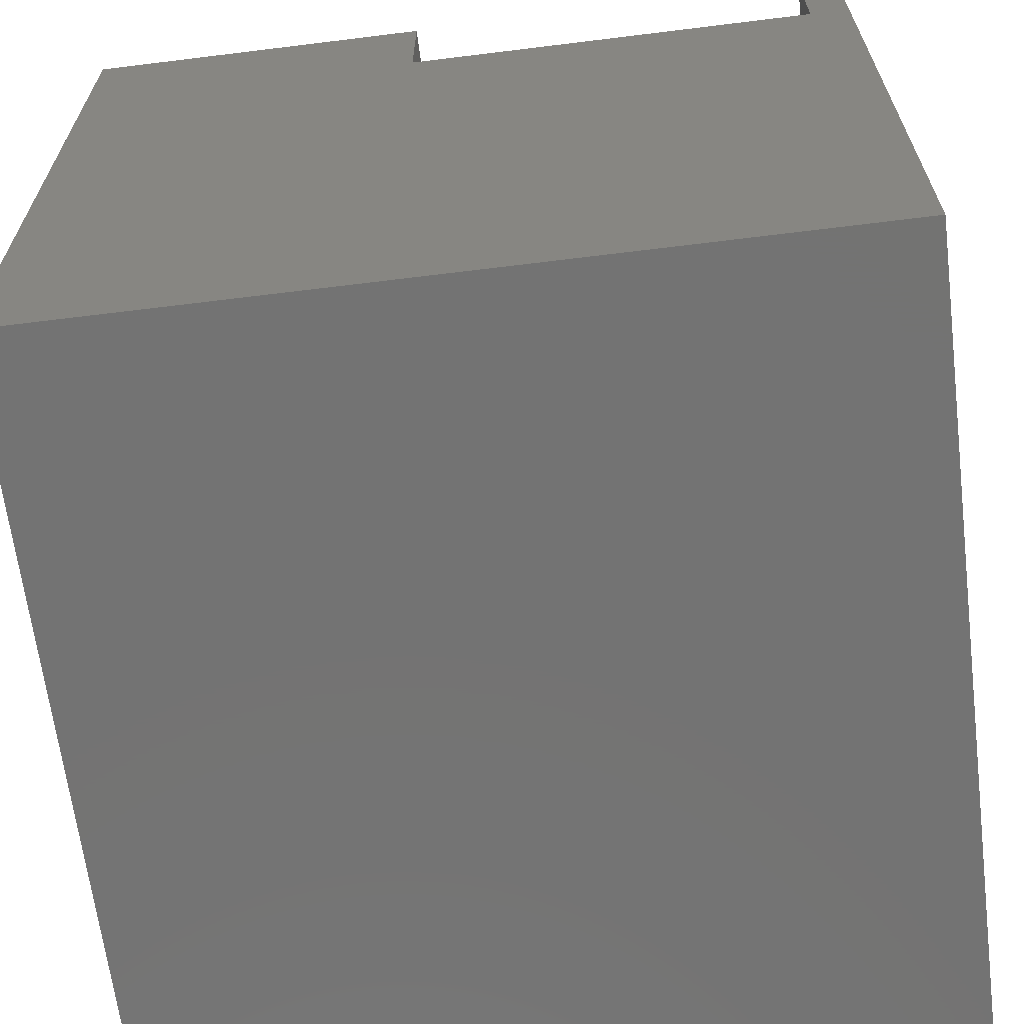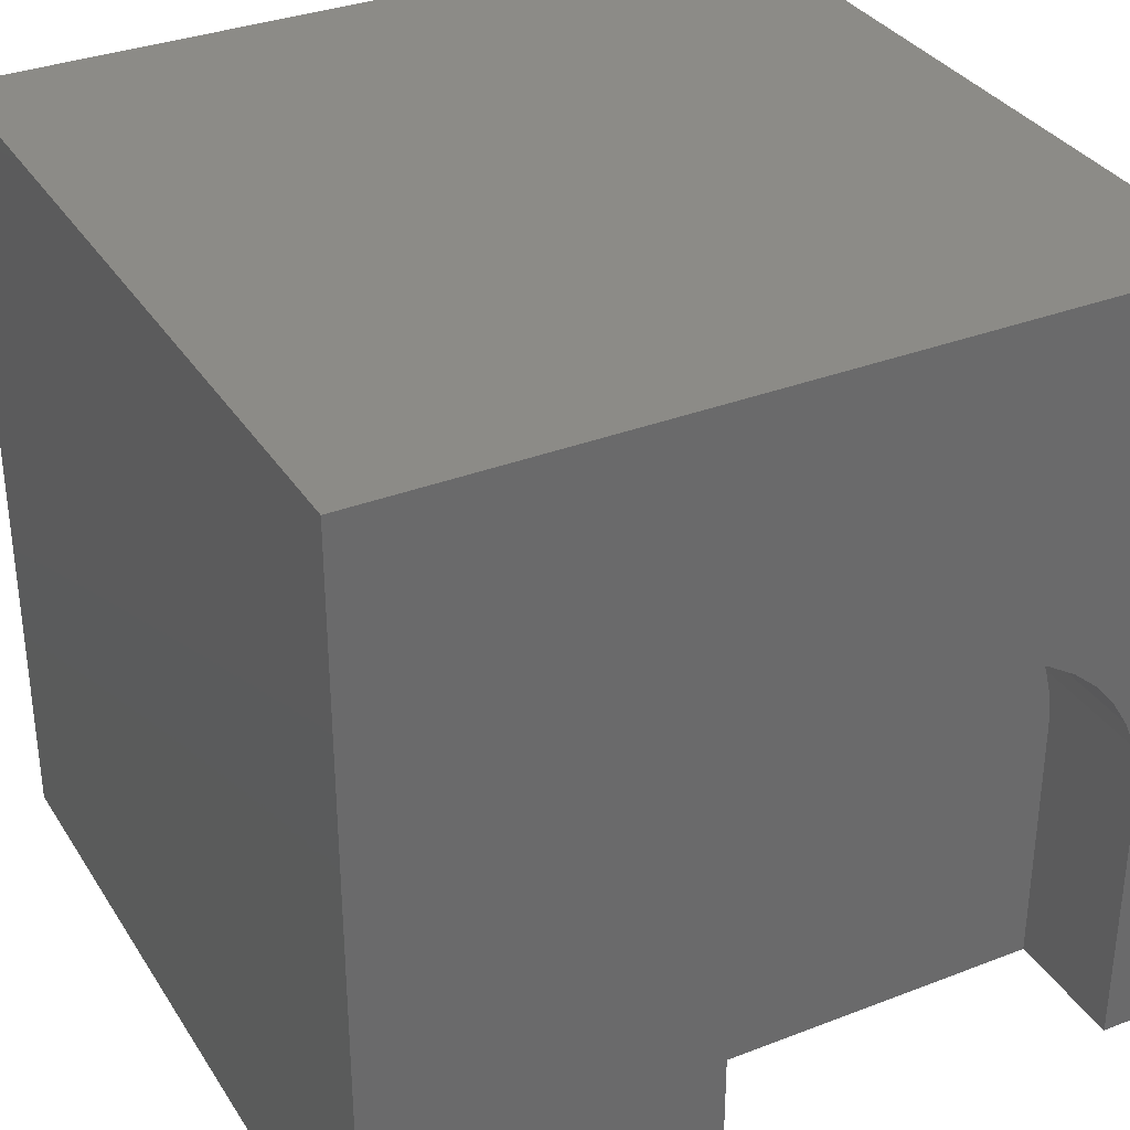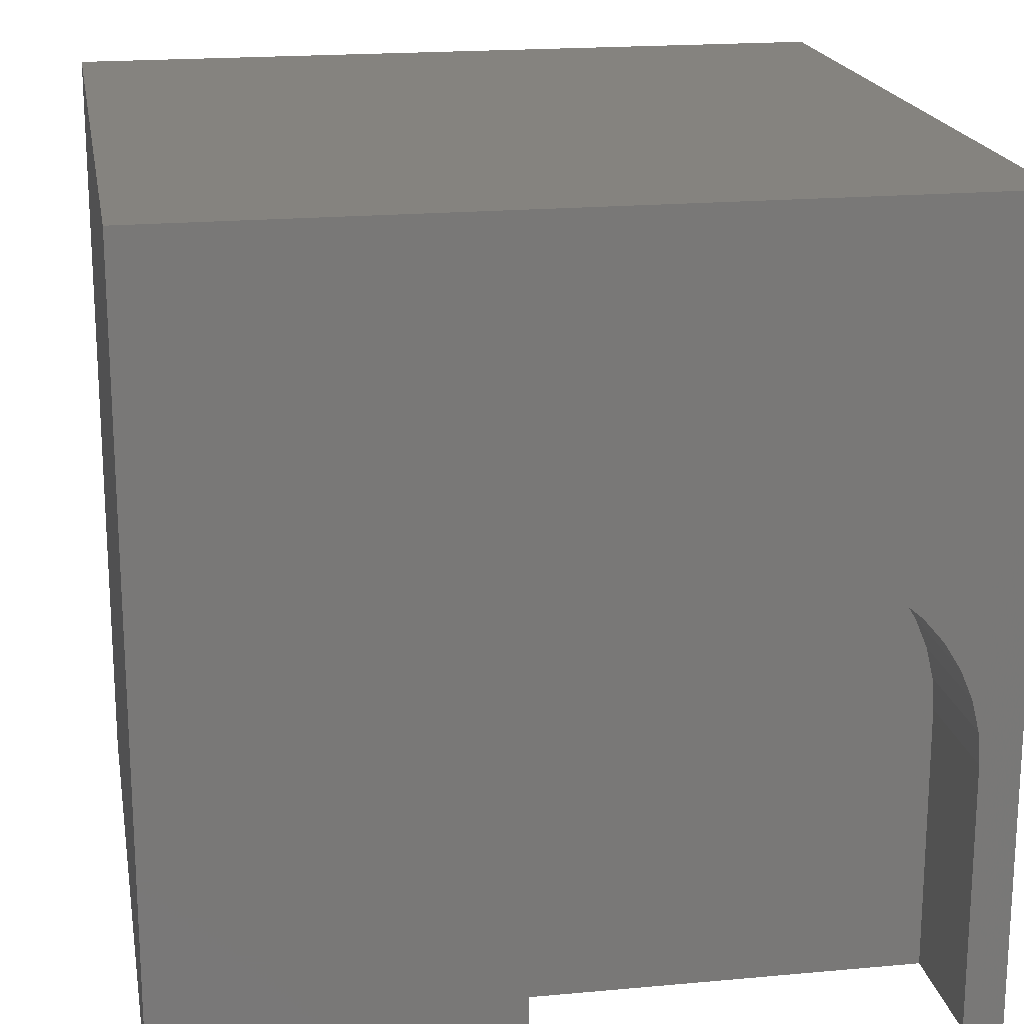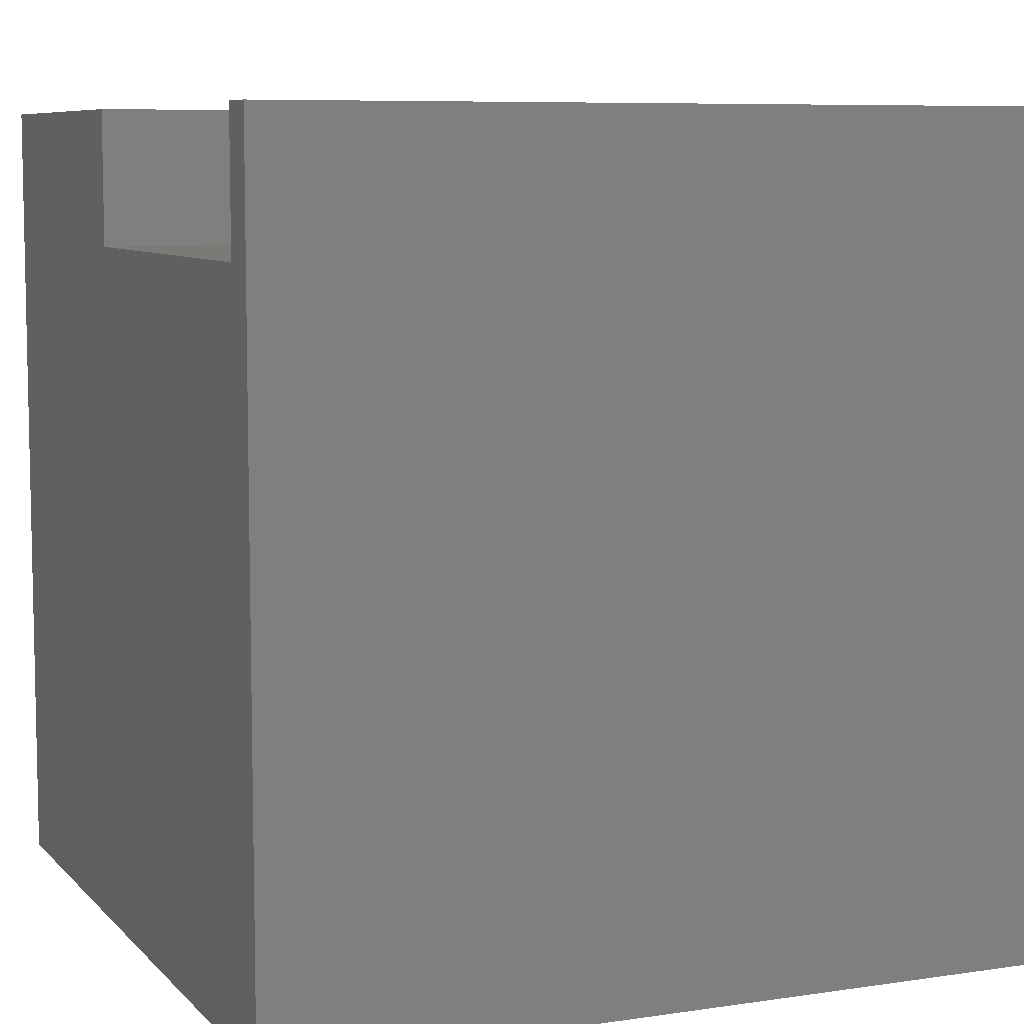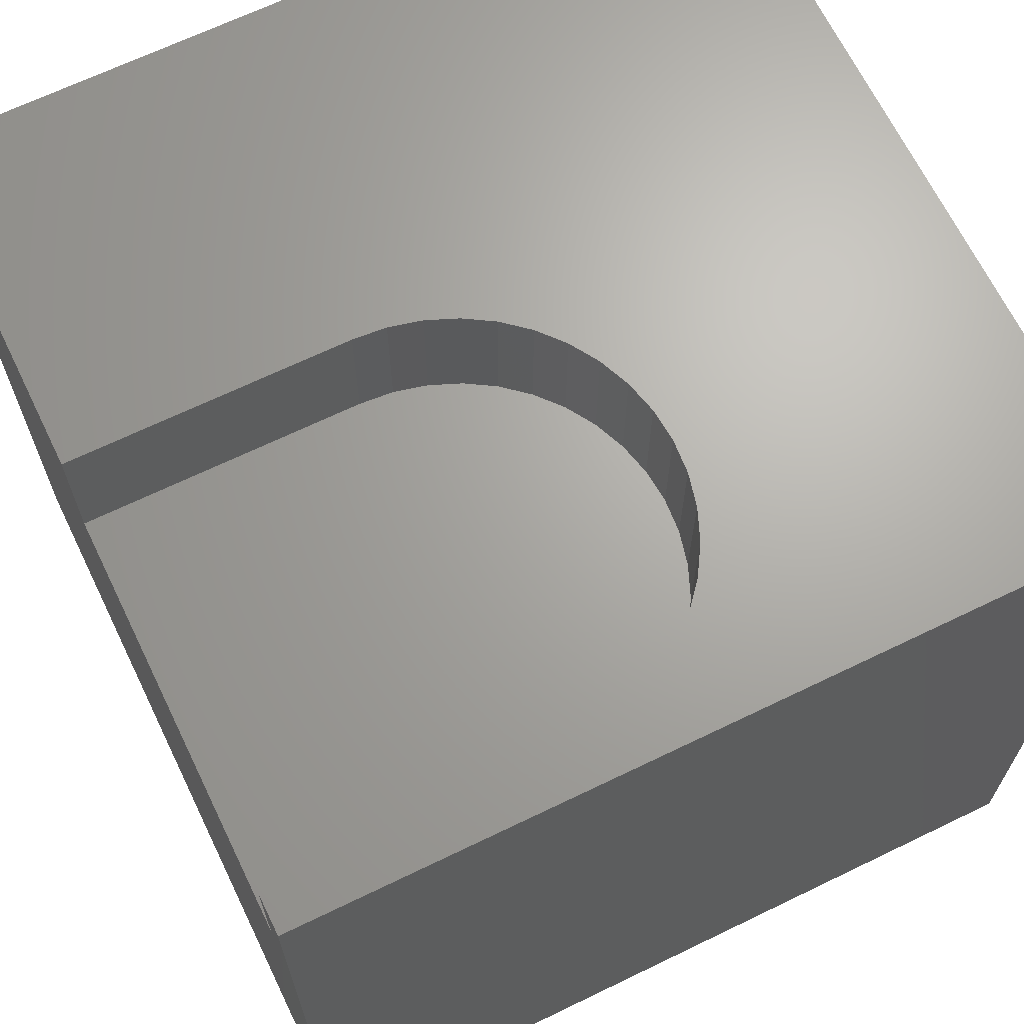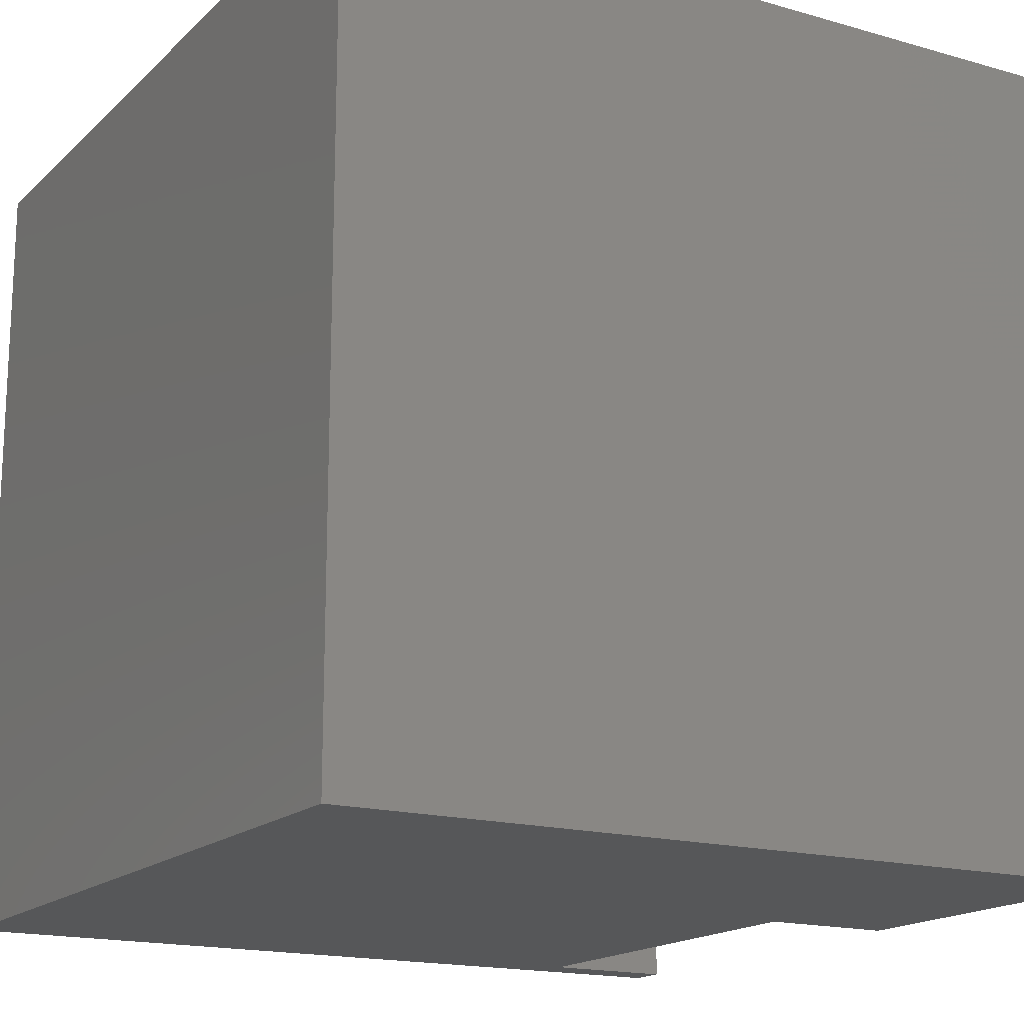
<metadata>
{"format":"stl","ext":"stl","renderer":"f3d","projection":"perspective","resolution":1024,"background":"white","views":[{"elev":-65.3,"azim":7.1,"up":"+Z"},{"elev":33.6,"azim":-27.8,"up":"+Y"},{"elev":19.0,"azim":-9.9,"up":"+Y"},{"elev":7.6,"azim":67.1,"up":"+Z"},{"elev":67.0,"azim":64.1,"up":"+Z"},{"elev":-16.9,"azim":-120.0,"up":"+Y"}]}
</metadata>
<code>
# stl→obj: 54 verts, 104 faces
v 0 10 10
v 0 10 0
v 0 0 10
v 0 0 0
v 10 10 10
v 6.505 5.954 10
v 9.501 0 10
v 10 0 10
v 9.501 3.396 10
v 9.469 3.801 10
v 9.374 4.196 10
v 4.352 3.801 10
v 4.447 4.196 10
v 4.602 4.572 10
v 5.388 5.491 10
v 5.734 5.704 10
v 6.11 5.859 10
v 6.91 5.986 10
v 7.316 5.954 10
v 7.711 5.859 10
v 8.086 5.704 10
v 8.433 5.491 10
v 8.742 5.227 10
v 9.006 4.918 10
v 9.218 4.572 10
v 4.32 3.396 10
v 4.32 0 10
v 4.815 4.918 10
v 5.079 5.227 10
v 10 10 0
v 10 0 0
v 9.501 0 8.373
v 4.32 0 8.373
v 4.32 3.396 8.373
v 9.501 3.396 8.373
v 9.469 3.801 8.373
v 9.374 4.196 8.373
v 9.218 4.572 8.373
v 9.006 4.918 8.373
v 8.742 5.227 8.373
v 8.433 5.491 8.373
v 8.086 5.704 8.373
v 7.711 5.859 8.373
v 7.316 5.954 8.373
v 6.91 5.986 8.373
v 6.505 5.954 8.373
v 6.11 5.859 8.373
v 5.734 5.704 8.373
v 5.388 5.491 8.373
v 5.079 5.227 8.373
v 4.815 4.918 8.373
v 4.602 4.572 8.373
v 4.447 4.196 8.373
v 4.352 3.801 8.373
f 1 2 3
f 3 2 4
f 5 1 6
f 7 8 9
f 9 8 5
f 9 5 10
f 10 5 11
f 12 13 1
f 1 13 14
f 15 16 1
f 1 16 17
f 1 17 6
f 6 18 5
f 5 18 19
f 5 19 20
f 20 21 5
f 5 21 22
f 5 22 23
f 23 24 5
f 5 24 25
f 5 25 11
f 12 1 26
f 26 1 3
f 26 3 27
f 14 28 1
f 1 28 29
f 1 29 15
f 30 5 31
f 31 5 8
f 2 30 4
f 4 30 31
f 5 30 1
f 1 30 2
f 8 7 32
f 27 3 33
f 33 3 4
f 33 4 32
f 32 4 31
f 32 31 8
f 33 34 27
f 27 34 26
f 35 9 10
f 35 10 36
f 36 10 11
f 36 11 37
f 37 11 25
f 37 25 38
f 38 25 24
f 38 24 39
f 39 24 23
f 39 23 40
f 40 23 22
f 40 22 41
f 41 22 21
f 41 21 42
f 42 21 20
f 42 20 43
f 43 20 19
f 43 19 44
f 44 19 18
f 44 18 45
f 45 18 6
f 45 6 46
f 46 6 17
f 46 17 47
f 47 17 16
f 47 16 48
f 48 16 15
f 48 15 49
f 49 15 29
f 49 29 50
f 50 29 28
f 50 28 51
f 51 28 14
f 51 14 52
f 52 14 13
f 52 13 53
f 53 13 12
f 53 12 54
f 54 12 26
f 54 26 34
f 35 32 9
f 9 32 7
f 34 33 32
f 32 35 34
f 34 35 36
f 34 36 37
f 37 38 34
f 34 38 39
f 34 39 40
f 40 41 34
f 34 41 42
f 34 42 43
f 43 44 34
f 34 44 45
f 34 45 46
f 46 47 34
f 34 47 48
f 34 48 49
f 49 50 34
f 34 50 51
f 34 51 54
f 54 51 52
f 54 52 53

</code>
